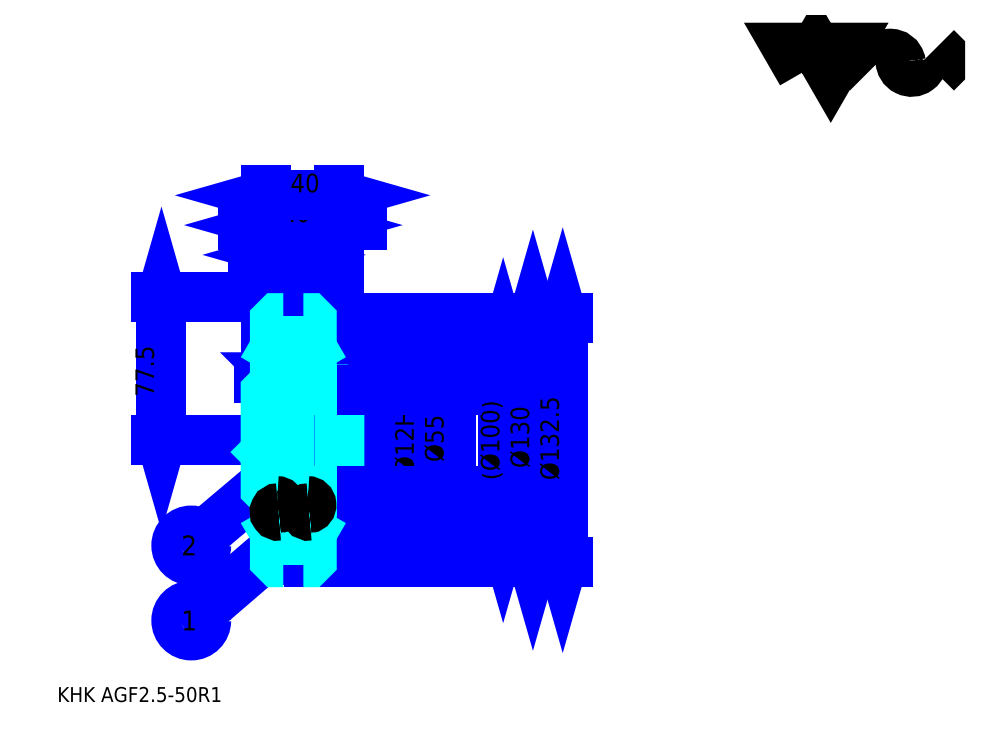
<metadata>
{"format":"dxf","ext":"dxf","renderer":"ezdxf+matplotlib","layout":"modelspace","background":"white","min_lineweight":24,"dpi":150}
</metadata>
<code>
0
SECTION
2
ENTITIES
0
TEXT
8
0
10
20.21
20
22.23
40
8.085
41
1
1
KHK AGF2.5-50R1
7
KANJI
50
0
51
0
0
TEXT
8
0
10
20.21
20
10.11
40
8.085
41
1
1

7
KANJI
50
0
51
0
0
TEXT
8
0
10
20.21
20
363.8
40
9.096
41
1
1

7
KANJI
50
0
51
0
0
POLYLINE
8
0
66
     1
70
     2
0
VERTEX
8
0
10
424.5
20
363.8
0
VERTEX
8
0
10
416.6
20
377.5
0
VERTEX
8
0
10
448.1
20
377.5
0
VERTEX
8
0
10
440.2
20
363.8
0
VERTEX
8
0
10
432.4
20
377.5
0
VERTEX
8
0
10
424.5
20
363.8
0
SEQEND
0
ARC
8
0
10
472.4
20
368.3
40
5.912
50
10
51
180
0
ARC
8
0
10
484.1
20
370.4
40
5.912
50
180
51
10
0
POLYLINE
8
0
66
     1
70
     2
0
VERTEX
8
0
10
460.2
20
377.5
0
VERTEX
8
0
10
458.1
20
375.4
0
VERTEX
8
0
10
458.1
20
365.9
0
VERTEX
8
0
10
460.2
20
363.8
0
SEQEND
0
POLYLINE
8
0
66
     1
70
     2
0
VERTEX
8
0
10
497.5
20
377.5
0
VERTEX
8
0
10
499.6
20
375.4
0
VERTEX
8
0
10
499.6
20
365.9
0
VERTEX
8
0
10
497.5
20
363.8
0
SEQEND
0
LINE
8
0
10
140.9
20
147.7
11
99.16
21
112.4
0
CIRCLE
8
0
10
140.9
20
147.7
40
0.6064
0
CIRCLE
8
0
10
92.98
20
107.2
40
8.085
0
TEXT
8
0
10
87.59
20
101.8
40
10.78
41
1
1
2
7
KANJI
50
0
51
0
0
LINE
8
0
10
140.9
20
107.7
11
99.11
21
71.75
0
CIRCLE
8
0
10
140.9
20
107.7
40
0.6064
0
CIRCLE
8
0
10
92.98
20
66.48
40
8.085
0
TEXT
8
0
10
87.59
20
61.09
40
10.78
41
1
1
1
7
KANJI
50
0
51
0
0
LINE
8
DASHDOT
10
144.5
20
241.9
11
152.3
21
241.9
0
LINE
8
DASHDOT
10
148.4
20
248
11
148.4
21
92.09
0
LINE
8
0
10
262.3
20
214.4
11
262.3
21
114.4
0
POLYLINE
8
0
66
     1
70
     2
0
VERTEX
8
0
10
264.4
20
207.3
0
VERTEX
8
0
10
262.3
20
214.4
0
VERTEX
8
0
10
260.3
20
207.3
0
SEQEND
0
POLYLINE
8
0
66
     1
70
     2
0
VERTEX
8
0
10
260.3
20
121.5
0
VERTEX
8
0
10
262.3
20
114.4
0
VERTEX
8
0
10
264.4
20
121.5
0
SEQEND
0
LINE
8
0
10
173.4
20
214.4
11
265.4
21
214.4
0
LINE
8
0
10
173.4
20
114.4
11
265.4
21
114.4
0
TEXT
8
0
10
260.3
20
142.7
40
10.11
41
1
1
(%%c100)
7
KANJI
50
90
51
0
0
LINE
8
0
10
278.5
20
229.4
11
278.5
21
99.4
0
POLYLINE
8
0
66
     1
70
     2
0
VERTEX
8
0
10
280.5
20
222.3
0
VERTEX
8
0
10
278.5
20
229.4
0
VERTEX
8
0
10
276.5
20
222.3
0
SEQEND
0
POLYLINE
8
0
66
     1
70
     2
0
VERTEX
8
0
10
276.5
20
106.5
0
VERTEX
8
0
10
278.5
20
99.4
0
VERTEX
8
0
10
280.5
20
106.5
0
SEQEND
0
LINE
8
0
10
173.4
20
229.4
11
281.5
21
229.4
0
LINE
8
0
10
173.4
20
99.4
11
281.5
21
99.4
0
TEXT
8
0
10
276.5
20
149.2
40
10.11
41
1
1
%%c130
7
KANJI
50
90
51
0
0
LINE
8
0
10
294.7
20
230.7
11
294.7
21
98.15
0
POLYLINE
8
0
66
     1
70
     2
0
VERTEX
8
0
10
296.7
20
223.6
0
VERTEX
8
0
10
294.7
20
230.7
0
VERTEX
8
0
10
292.7
20
223.6
0
SEQEND
0
POLYLINE
8
0
66
     1
70
     2
0
VERTEX
8
0
10
292.7
20
105.2
0
VERTEX
8
0
10
294.7
20
98.15
0
VERTEX
8
0
10
296.7
20
105.2
0
SEQEND
0
LINE
8
0
10
173.4
20
230.7
11
297.7
21
230.7
0
LINE
8
0
10
173.4
20
98.15
11
297.7
21
98.15
0
TEXT
8
0
10
292.7
20
142.7
40
10.11
41
1
1
%%c132.5
7
KANJI
50
90
51
0
0
LINE
8
0
10
76.81
20
164.4
11
76.81
21
241.9
0
POLYLINE
8
0
66
     1
70
     2
0
VERTEX
8
0
10
74.79
20
171.5
0
VERTEX
8
0
10
76.81
20
164.4
0
VERTEX
8
0
10
78.83
20
171.5
0
SEQEND
0
POLYLINE
8
0
66
     1
70
     2
0
VERTEX
8
0
10
78.83
20
234.8
0
VERTEX
8
0
10
76.81
20
241.9
0
VERTEX
8
0
10
74.79
20
234.8
0
SEQEND
0
LINE
8
0
10
133.4
20
164.4
11
73.78
21
164.4
0
LINE
8
0
10
144.5
20
241.9
11
73.78
21
241.9
0
TEXT
8
0
10
72.77
20
188
40
10.11
41
1
1
77.5
7
KANJI
50
90
51
0
0
LINE
8
0
10
167
20
197.9
11
129.8
21
197.9
0
POLYLINE
8
0
66
     1
70
     2
0
VERTEX
8
0
10
141.9
20
197.9
0
VERTEX
8
0
10
141.3
20
198.6
0
VERTEX
8
0
10
142.5
20
198.6
0
VERTEX
8
0
10
142.5
20
197.3
0
VERTEX
8
0
10
141.3
20
197.3
0
VERTEX
8
0
10
141.3
20
198.6
0
VERTEX
8
0
10
141.9
20
197.9
0
VERTEX
8
0
10
142.5
20
197.3
0
VERTEX
8
0
10
142.5
20
198.6
0
VERTEX
8
0
10
141.9
20
197.9
0
SEQEND
0
POLYLINE
8
0
66
     1
70
     2
0
VERTEX
8
0
10
154.9
20
197.9
0
VERTEX
8
0
10
154.3
20
198.6
0
VERTEX
8
0
10
155.5
20
198.6
0
VERTEX
8
0
10
155.5
20
197.3
0
VERTEX
8
0
10
154.3
20
197.3
0
VERTEX
8
0
10
154.3
20
198.6
0
VERTEX
8
0
10
154.9
20
197.9
0
VERTEX
8
0
10
155.5
20
197.3
0
VERTEX
8
0
10
155.5
20
198.6
0
VERTEX
8
0
10
154.9
20
197.9
0
SEQEND
0
TEXT
8
0
10
135.3
20
199.6
40
10.11
41
1
1
(13)
7
KANJI
50
0
51
0
0
LINE
8
0
10
150.5
20
281.2
11
121.3
21
281.2
0
POLYLINE
8
0
66
     1
70
     2
0
VERTEX
8
0
10
126.3
20
279.2
0
VERTEX
8
0
10
133.4
20
281.2
0
VERTEX
8
0
10
126.3
20
283.2
0
SEQEND
0
POLYLINE
8
0
66
     1
70
     2
0
VERTEX
8
0
10
145.5
20
283.2
0
VERTEX
8
0
10
138.4
20
281.2
0
VERTEX
8
0
10
145.5
20
279.2
0
SEQEND
0
TEXT
8
0
10
120.8
20
282.8
40
10.11
41
1
1
5
7
KANJI
50
0
51
0
0
LINE
8
0
10
185.5
20
281.2
11
146.3
21
281.2
0
POLYLINE
8
0
66
     1
70
     2
0
VERTEX
8
0
10
151.3
20
279.2
0
VERTEX
8
0
10
158.4
20
281.2
0
VERTEX
8
0
10
151.3
20
283.2
0
SEQEND
0
POLYLINE
8
0
66
     1
70
     2
0
VERTEX
8
0
10
180.5
20
283.2
0
VERTEX
8
0
10
173.4
20
281.2
0
VERTEX
8
0
10
180.5
20
279.2
0
SEQEND
0
TEXT
8
0
10
159.3
20
282.8
40
10.11
41
1
1
15
7
KANJI
50
0
51
0
0
LINE
8
0
10
160.5
20
265
11
126.3
21
265
0
POLYLINE
8
0
66
     1
70
     2
0
VERTEX
8
0
10
131.3
20
263
0
VERTEX
8
0
10
138.4
20
265
0
VERTEX
8
0
10
131.3
20
267
0
SEQEND
0
POLYLINE
8
0
66
     1
70
     2
0
VERTEX
8
0
10
155.5
20
267
0
VERTEX
8
0
10
148.4
20
265
0
VERTEX
8
0
10
155.5
20
263
0
SEQEND
0
LINE
8
0
10
148.4
20
241.9
11
148.4
21
268
0
TEXT
8
0
10
136.8
20
266.6
40
10.11
41
1
1
10
7
KANJI
50
0
51
0
0
LINE
8
0
10
170.5
20
281.2
11
126.3
21
281.2
0
POLYLINE
8
0
66
     1
70
     2
0
VERTEX
8
0
10
131.3
20
279.2
0
VERTEX
8
0
10
138.4
20
281.2
0
VERTEX
8
0
10
131.3
20
283.2
0
SEQEND
0
POLYLINE
8
0
66
     1
70
     2
0
VERTEX
8
0
10
165.5
20
283.2
0
VERTEX
8
0
10
158.4
20
281.2
0
VERTEX
8
0
10
165.5
20
279.2
0
SEQEND
0
LINE
8
0
10
138.4
20
230.7
11
138.4
21
284.2
0
LINE
8
0
10
158.4
20
230.7
11
158.4
21
284.2
0
TEXT
8
0
10
141.8
20
282.8
40
10.11
41
1
1
20
7
KANJI
50
0
51
0
0
LINE
8
0
10
133.4
20
297.4
11
173.4
21
297.4
0
POLYLINE
8
0
66
     1
70
     2
0
VERTEX
8
0
10
140.5
20
299.4
0
VERTEX
8
0
10
133.4
20
297.4
0
VERTEX
8
0
10
140.5
20
295.3
0
SEQEND
0
POLYLINE
8
0
66
     1
70
     2
0
VERTEX
8
0
10
166.3
20
295.3
0
VERTEX
8
0
10
173.4
20
297.4
0
VERTEX
8
0
10
166.3
20
299.4
0
SEQEND
0
LINE
8
0
10
133.4
20
230.7
11
133.4
21
300.4
0
LINE
8
0
10
173.4
20
230.7
11
173.4
21
300.4
0
TEXT
8
0
10
146.8
20
299
40
10.11
41
1
1
40
7
KANJI
50
0
51
0
0
ARC
8
DASHDOT
10
148.4
20
241.9
40
15
50
220
51
320
0
ARC
8
DASHDOT
10
148.4
20
86.9
40
15
50
40
51
140
0
ARC
8
0
10
148.4
20
241.9
40
18.12
50
236.5
51
303.5
0
ARC
8
0
10
148.4
20
86.9
40
18.12
50
56.51
51
123.5
0
ARC
8
0
10
148.4
20
241.9
40
12.5
50
244.2
51
295.8
0
ARC
8
0
10
148.4
20
86.9
40
12.5
50
64.16
51
115.8
0
LINE
8
DASHDOT
10
133.4
20
164.4
11
179.5
21
164.4
0
LINE
8
0
10
158.4
20
229.2
11
158.4
21
230.7
0
LINE
8
0
10
138.4
20
229.2
11
138.4
21
230.7
0
LINE
8
0
10
133.4
20
190.4
11
133.4
21
230.7
0
LINE
8
0
10
173.4
20
190.9
11
173.4
21
230.7
0
LINE
8
0
10
156.9
20
230.7
11
173.4
21
230.7
0
LINE
8
0
10
148.4
20
229.4
11
173.4
21
229.4
0
LINE
8
0
10
158.4
20
214.4
11
173.4
21
214.4
0
LINE
8
0
10
158.4
20
114.4
11
173.4
21
114.4
0
LINE
8
0
10
148.4
20
99.4
11
173.4
21
99.4
0
LINE
8
0
10
156.9
20
98.15
11
173.4
21
98.15
0
LINE
8
0
10
148.4
20
229.4
11
148.4
21
241.9
0
LINE
8
0
10
141.9
20
212.4
11
138.4
21
214.4
0
LINE
8
0
10
154.9
20
212.4
11
158.4
21
214.4
0
LINE
8
0
10
154.9
20
116.4
11
158.4
21
114.4
0
LINE
8
0
10
141.9
20
116.4
11
138.4
21
114.4
0
LINE
8
0
10
173.4
20
170.9
11
172.9
21
170.4
0
LINE
8
0
10
173.4
20
157.9
11
172.9
21
158.4
0
LINE
8
0
10
133.4
20
157.9
11
133.9
21
158.4
0
POLYLINE
8
0
66
     1
70
     2
0
VERTEX
8
0
10
133.4
20
170.9
0
VERTEX
8
0
10
133.9
20
170.4
0
VERTEX
8
0
10
133.9
20
158.4
0
VERTEX
8
0
10
172.9
20
158.4
0
VERTEX
8
0
10
172.9
20
170.4
0
VERTEX
8
0
10
133.9
20
170.4
0
SEQEND
0
LINE
8
0
10
215.9
20
146.3
11
215.9
21
182.5
0
POLYLINE
8
0
66
     1
70
     2
0
VERTEX
8
0
10
213.8
20
177.5
0
VERTEX
8
0
10
215.9
20
170.4
0
VERTEX
8
0
10
217.9
20
177.5
0
SEQEND
0
POLYLINE
8
0
66
     1
70
     2
0
VERTEX
8
0
10
217.9
20
151.3
0
VERTEX
8
0
10
215.9
20
158.4
0
VERTEX
8
0
10
213.8
20
151.3
0
SEQEND
0
LINE
8
0
10
173.4
20
170.4
11
218.9
21
170.4
0
LINE
8
0
10
173.4
20
158.4
11
218.9
21
158.4
0
TEXT
8
0
10
213.8
20
146
40
10.11
41
1
1
%%c12H7
7
KANJI
50
90
51
0
0
POLYLINE
8
0
66
     1
70
     2
0
VERTEX
8
0
10
141.9
20
134.9
0
VERTEX
8
0
10
141.9
20
110.4
0
VERTEX
8
0
10
154.9
20
110.4
0
VERTEX
8
0
10
154.9
20
134.9
0
SEQEND
0
POLYLINE
8
0
66
     1
70
     2
0
VERTEX
8
0
10
154.9
20
193.9
0
VERTEX
8
0
10
154.9
20
218.4
0
VERTEX
8
0
10
141.9
20
218.4
0
VERTEX
8
0
10
141.9
20
193.9
0
SEQEND
0
POLYLINE
8
0
66
     1
70
     2
0
VERTEX
8
0
10
153.9
20
98.15
0
VERTEX
8
0
10
156.9
20
98.15
0
VERTEX
8
0
10
158.4
20
99.65
0
VERTEX
8
0
10
158.4
20
136.9
0
VERTEX
8
0
10
172.4
20
136.9
0
VERTEX
8
0
10
173.4
20
137.9
0
SEQEND
0
POLYLINE
8
0
66
     1
70
     2
0
VERTEX
8
0
10
173.4
20
137.9
0
VERTEX
8
0
10
173.4
20
190.9
0
VERTEX
8
0
10
172.4
20
191.9
0
VERTEX
8
0
10
158.4
20
191.9
0
VERTEX
8
0
10
158.4
20
229.2
0
VERTEX
8
0
10
156.9
20
230.7
0
VERTEX
8
0
10
153.9
20
230.7
0
SEQEND
0
POLYLINE
8
0
66
     1
70
     2
0
VERTEX
8
0
10
133.4
20
157.9
0
VERTEX
8
0
10
133.4
20
138.4
0
VERTEX
8
0
10
134.9
20
136.9
0
VERTEX
8
0
10
138.4
20
136.9
0
VERTEX
8
0
10
138.4
20
99.65
0
VERTEX
8
0
10
139.9
20
98.15
0
VERTEX
8
0
10
143
20
98.15
0
SEQEND
0
POLYLINE
8
0
66
     1
70
     2
0
VERTEX
8
0
10
143
20
230.7
0
VERTEX
8
0
10
139.9
20
230.7
0
VERTEX
8
0
10
138.4
20
229.2
0
VERTEX
8
0
10
138.4
20
226.8
0
VERTEX
8
0
10
138.4
20
191.9
0
VERTEX
8
0
10
134.9
20
191.9
0
VERTEX
8
0
10
133.4
20
190.4
0
VERTEX
8
0
10
133.4
20
157.9
0
SEQEND
0
LINE
8
0
10
234
20
136.9
11
234
21
191.9
0
POLYLINE
8
0
66
     1
70
     2
0
VERTEX
8
0
10
232
20
144
0
VERTEX
8
0
10
234
20
136.9
0
VERTEX
8
0
10
236.1
20
144
0
SEQEND
0
POLYLINE
8
0
66
     1
70
     2
0
VERTEX
8
0
10
236.1
20
184.8
0
VERTEX
8
0
10
234
20
191.9
0
VERTEX
8
0
10
232
20
184.8
0
SEQEND
0
LINE
8
0
10
173.4
20
136.9
11
237.1
21
136.9
0
LINE
8
0
10
173.4
20
191.9
11
237.1
21
191.9
0
TEXT
8
0
10
230
20
152.5
40
10.11
41
1
1
%%c55
7
KANJI
50
90
51
0
0
ARC
8
0
10
139.9
20
134.9
40
2
50
0
51
90
0
ARC
8
0
10
156.9
20
134.9
40
2
50
90
51
180
0
ARC
8
0
10
156.9
20
193.9
40
2
50
180
51
270
0
ARC
8
0
10
139.9
20
193.9
40
2
50
270
51
0
0
LINE
8
0
10
138.4
20
136.9
11
139.9
21
136.9
0
LINE
8
0
10
158.4
20
136.9
11
156.9
21
136.9
0
LINE
8
0
10
158.4
20
191.9
11
156.9
21
191.9
0
LINE
8
0
10
138.4
20
191.9
11
139.9
21
191.9
0
ARC
8
0
10
156.2
20
129.3
40
1.971
50
280
51
90
0
ARC
8
0
10
156.9
20
125.4
40
1.971
50
90
51
280
0
ARC
8
0
10
139.6
20
129.3
40
1.971
50
280
51
90
0
ARC
8
0
10
140.3
20
125.4
40
1.971
50
90
51
280
0
ENDSEC
0
EOF

</code>
